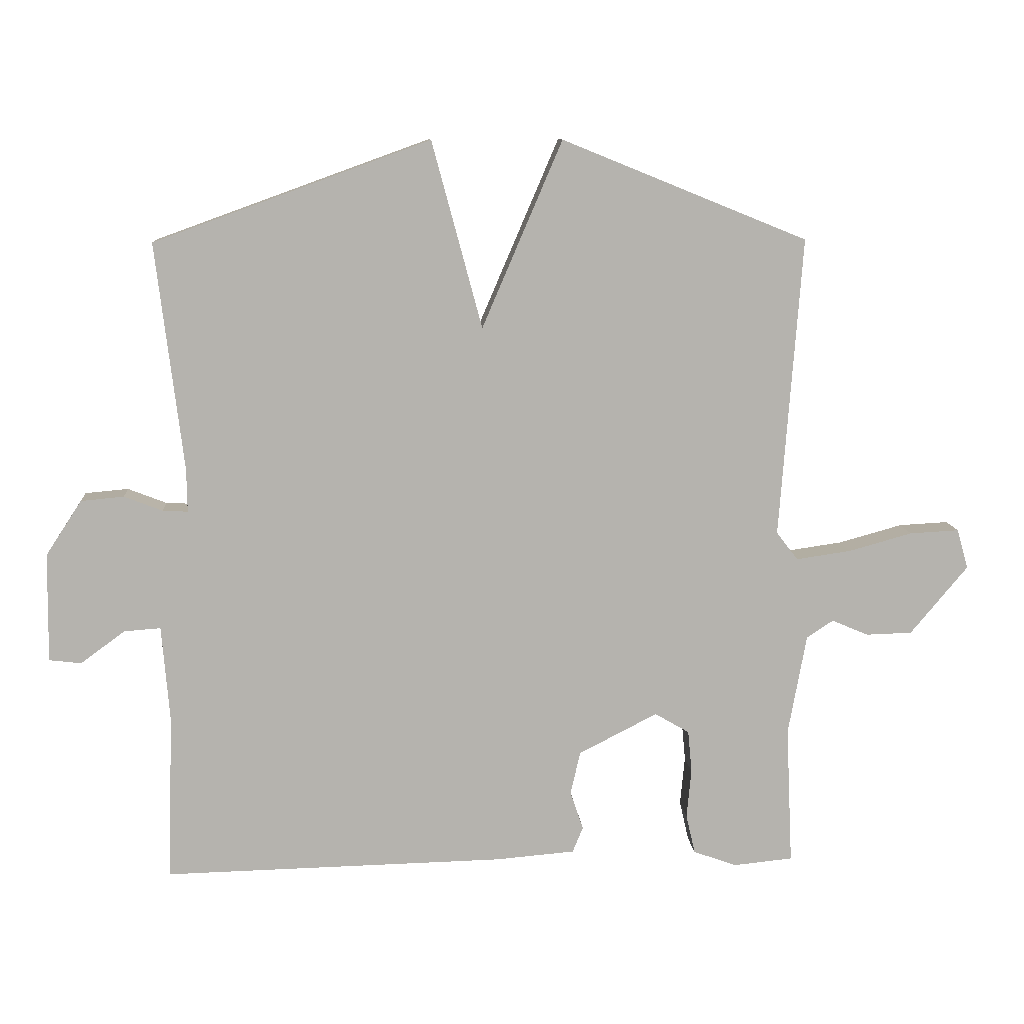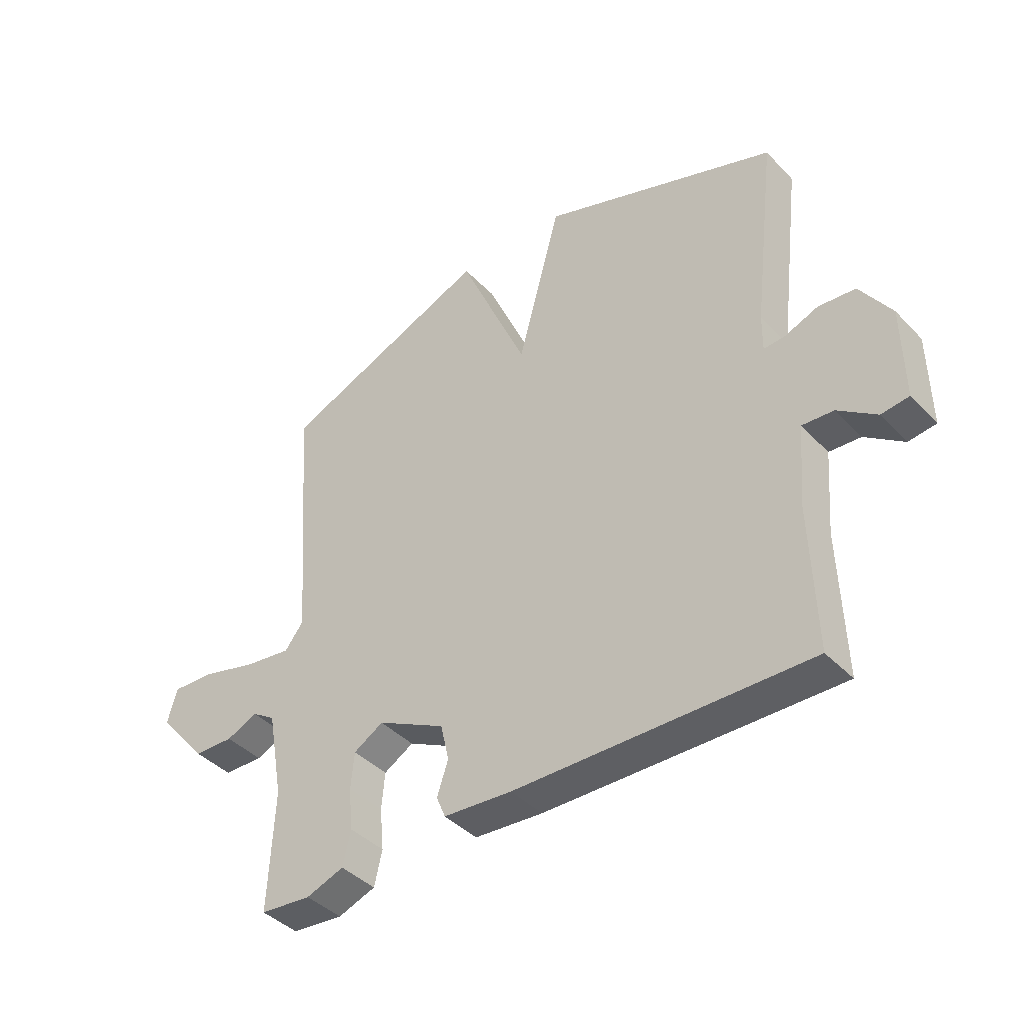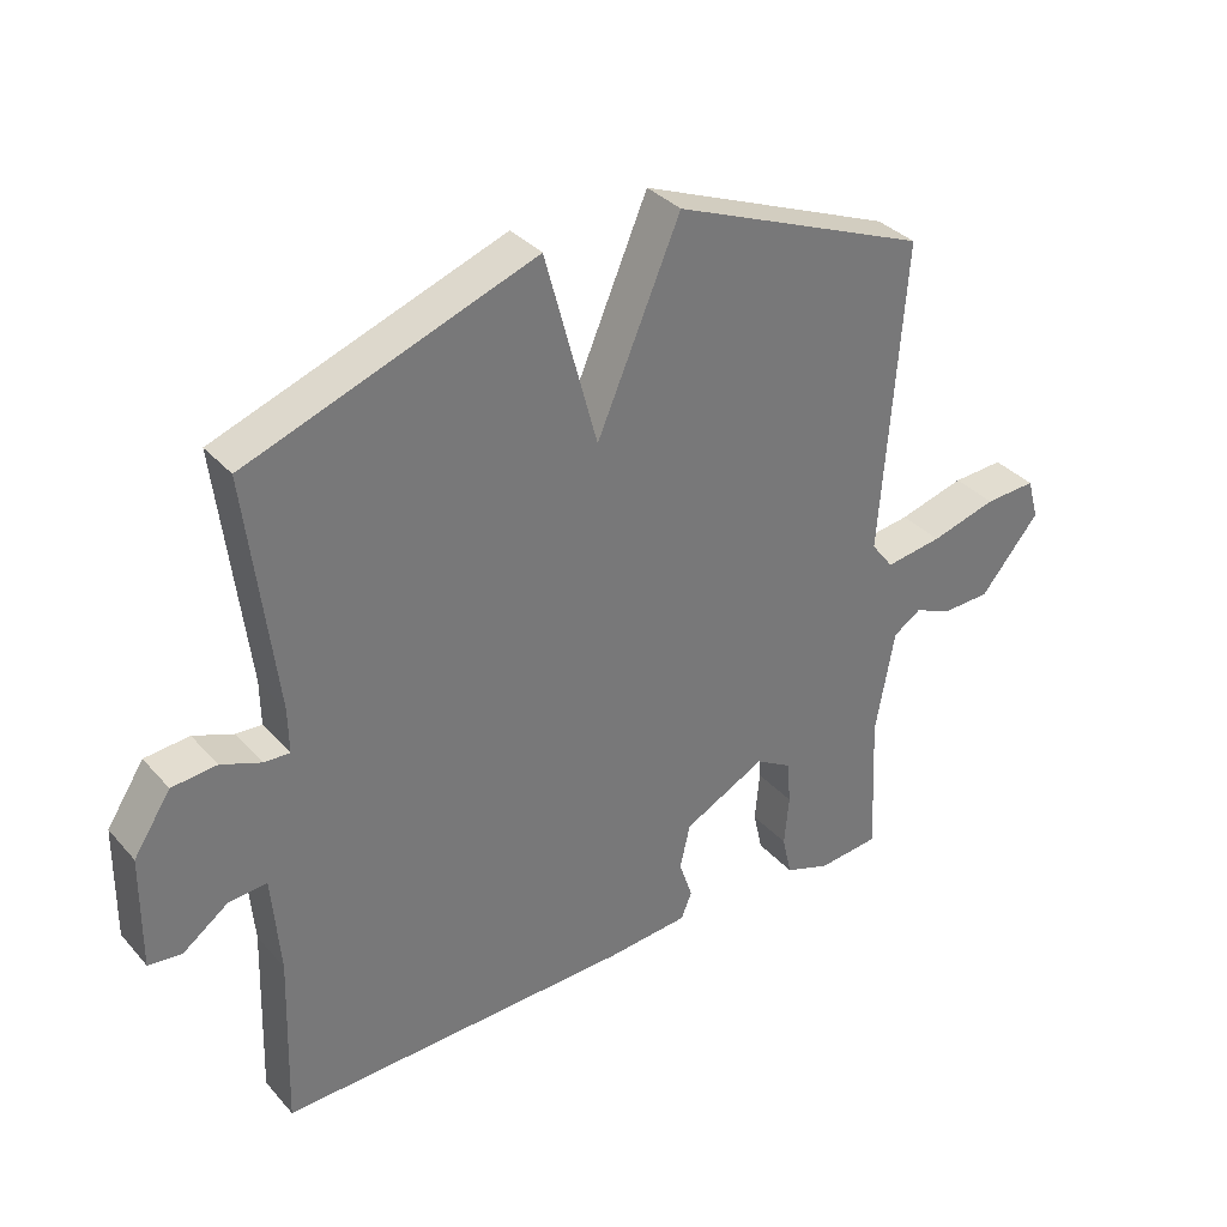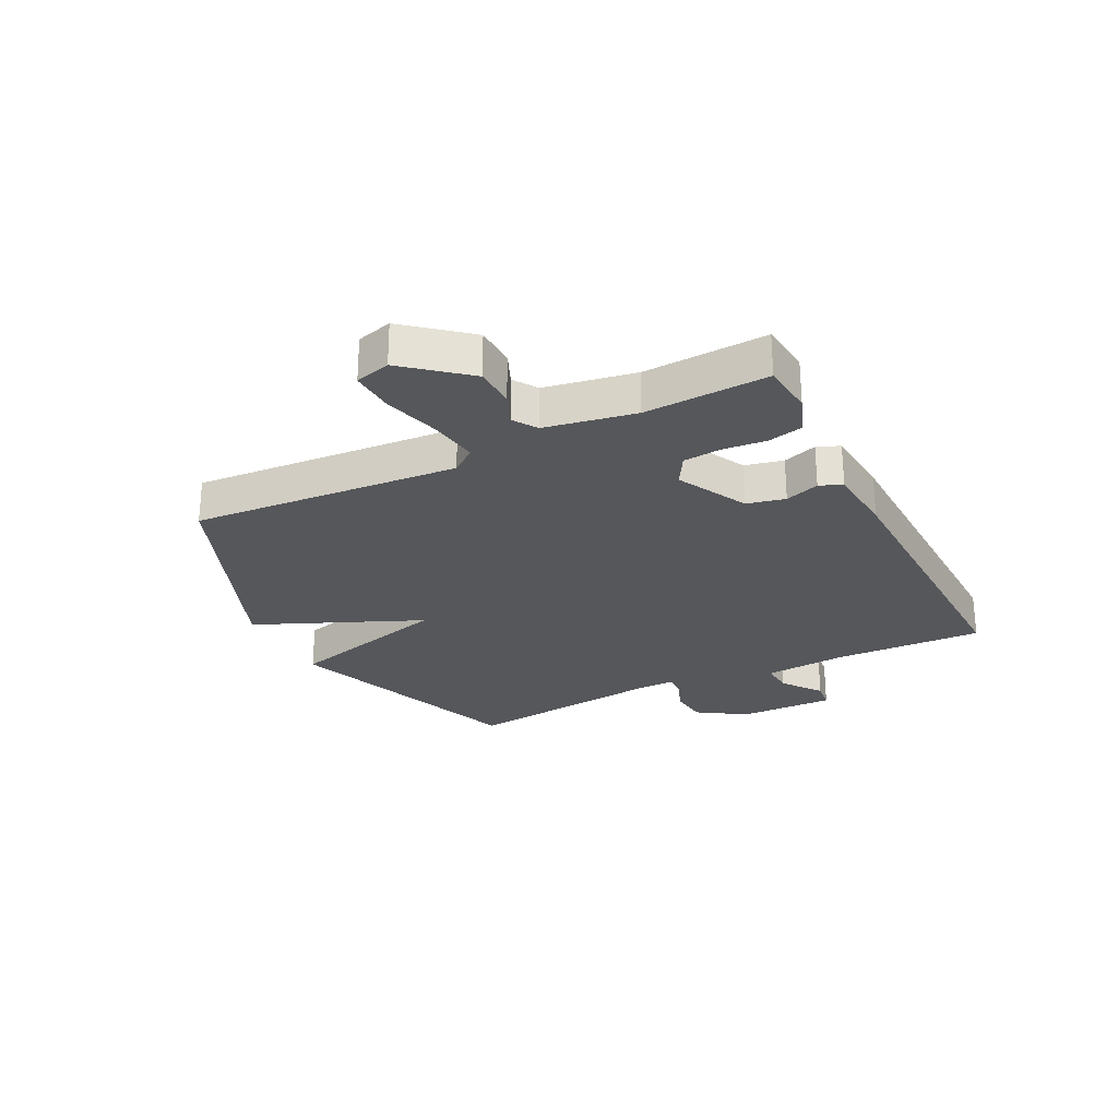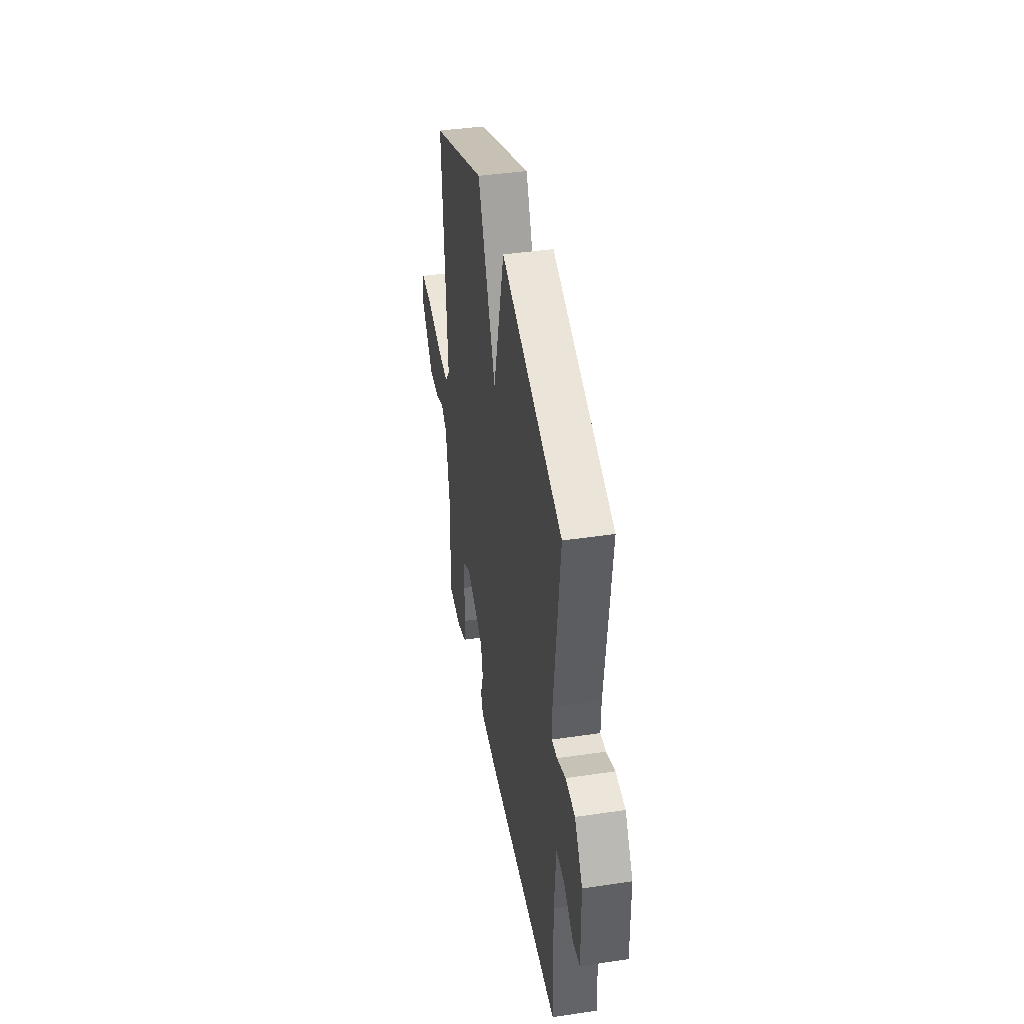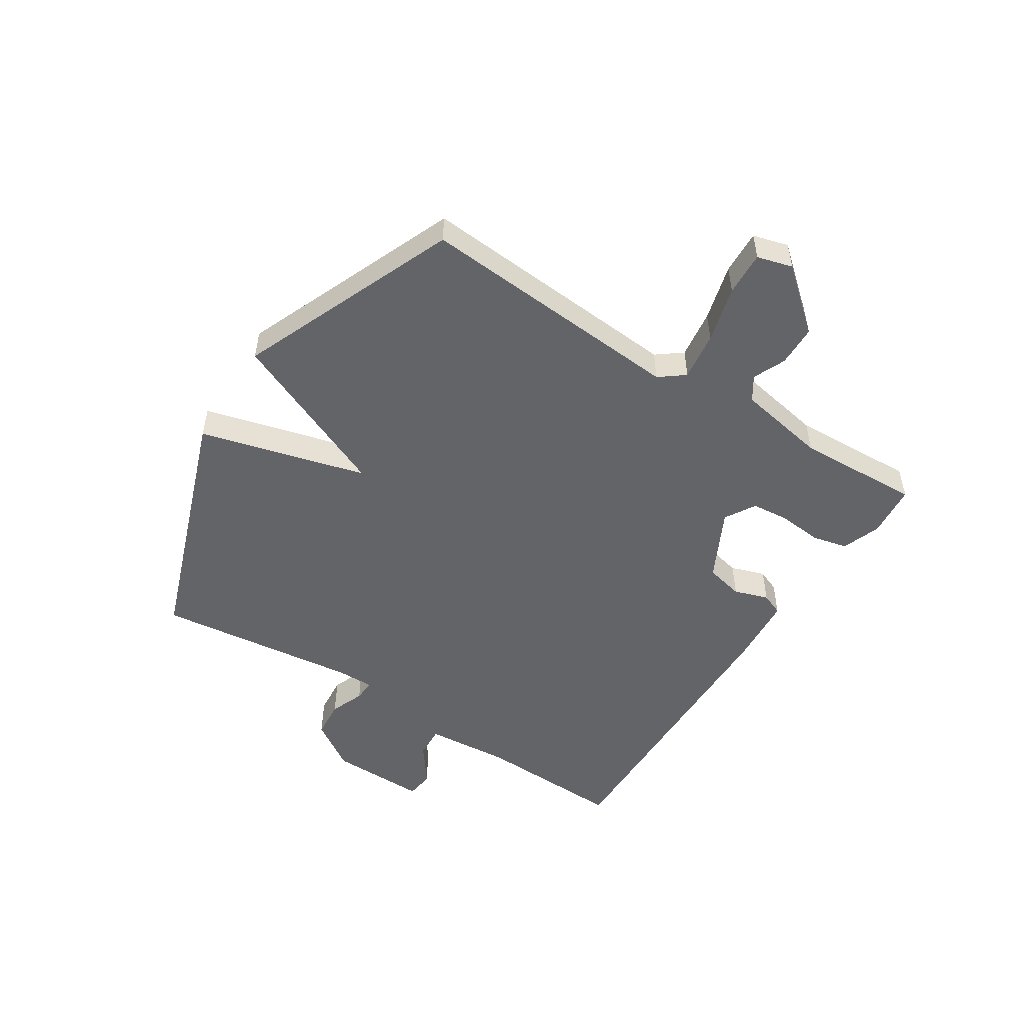
<metadata>
{"format":"obj","ext":"obj","renderer":"f3d","projection":"perspective","resolution":1024,"background":"white","views":[{"elev":10.4,"azim":-4.4,"up":"+Z"},{"elev":-41.4,"azim":-140.8,"up":"+Z"},{"elev":34.6,"azim":-35.1,"up":"+Z"},{"elev":-26.4,"azim":116.8,"up":"+Y"},{"elev":41.1,"azim":-100.3,"up":"+Z"},{"elev":-51.1,"azim":57.2,"up":"+Y"}]}
</metadata>
<code>
v 0.5 0.07 0.5
v 0.466 0.07 0.039
v 0.499 0.07 -0.004
v 0.583 0.07 0.008
v 0.681 0.07 0.035
v 0.757 0.07 0.039
v 0.774 0.07 -0.022
v 0.686 0.07 -0.127
v 0.615 0.07 -0.129
v 0.559 0.07 -0.105
v 0.518 0.07 -0.132
v 0.49 0.07 -0.287
v 0.5 0.07 -0.5
v 0.409 0.07 -0.509
v 0.342 0.07 -0.485
v 0.328 0.07 -0.424
v 0.335 0.07 -0.349
v 0.329 0.07 -0.284
v 0.276 0.07 -0.253
v 0.155 0.07 -0.315
v 0.14 0.07 -0.381
v 0.16 0.07 -0.44
v 0.144 0.07 -0.479
v 0.022 0.07 -0.489
v -0.5 0.07 -0.5
v -0.492 0.07 -0.244
v -0.504 0.07 -0.098
v -0.56 0.07 -0.102
v -0.628 0.07 -0.152
v -0.677 0.07 -0.146
v -0.675 0.07 0.021
v -0.62 0.07 0.105
v -0.554 0.07 0.111
v -0.495 0.07 0.088
v -0.457 0.07 0.086
v -0.458 0.07 0.152
v -0.5 0.07 0.5
v -0.077 0.07 0.653
v 0 0.07 0.367
v 0.123 0.07 0.653
v 0.5 0 0.5
v 0.466 0 0.039
v 0.499 0 -0.004
v 0.583 0 0.008
v 0.681 0 0.035
v 0.757 0 0.039
v 0.774 0 -0.022
v 0.686 0 -0.127
v 0.615 0 -0.129
v 0.559 0 -0.105
v 0.518 0 -0.132
v 0.49 0 -0.287
v 0.5 0 -0.5
v 0.409 0 -0.509
v 0.342 0 -0.485
v 0.328 0 -0.424
v 0.335 0 -0.349
v 0.329 0 -0.284
v 0.276 0 -0.253
v 0.155 0 -0.315
v 0.14 0 -0.381
v 0.16 0 -0.44
v 0.144 0 -0.479
v 0.022 0 -0.489
v -0.5 0 -0.5
v -0.492 0 -0.244
v -0.504 0 -0.098
v -0.56 0 -0.102
v -0.628 0 -0.152
v -0.677 0 -0.146
v -0.675 0 0.021
v -0.62 0 0.105
v -0.554 0 0.111
v -0.495 0 0.088
v -0.457 0 0.086
v -0.458 0 0.152
v -0.5 0 0.5
v -0.077 0 0.653
v 0 0 0.367
v 0.123 0 0.653
f 39 40 1 2
f 36 37 38 39
f 39 2 3
f 36 39 3
f 35 36 3
f 34 35 3
f 32 33 34
f 31 32 34
f 30 31 34
f 29 30 34
f 28 29 34
f 27 28 34 3
f 26 27 3
f 24 25 26
f 23 24 26
f 22 23 26
f 21 22 26
f 20 21 26
f 26 3 4
f 20 26 4
f 19 20 4
f 18 19 4 5
f 15 16 17
f 14 15 17
f 13 14 17
f 12 13 17
f 11 12 17 18
f 8 9 10
f 7 8 10
f 6 7 10
f 5 6 10
f 5 10 11
f 5 11 18
f 42 41 80 79
f 79 78 77 76
f 43 42 79
f 43 79 76
f 43 76 75
f 43 75 74
f 74 73 72
f 74 72 71
f 74 71 70
f 74 70 69
f 74 69 68
f 43 74 68 67
f 43 67 66
f 66 65 64
f 66 64 63
f 66 63 62
f 66 62 61
f 66 61 60
f 44 43 66
f 44 66 60
f 44 60 59
f 45 44 59 58
f 57 56 55
f 57 55 54
f 57 54 53
f 57 53 52
f 58 57 52 51
f 50 49 48
f 50 48 47
f 50 47 46
f 50 46 45
f 51 50 45
f 58 51 45
f 1 41 42 2
f 2 42 43 3
f 3 43 44 4
f 4 44 45 5
f 5 45 46 6
f 6 46 47 7
f 7 47 48 8
f 8 48 49 9
f 9 49 50 10
f 10 50 51 11
f 11 51 52 12
f 12 52 53 13
f 13 53 54 14
f 14 54 55 15
f 15 55 56 16
f 16 56 57 17
f 17 57 58 18
f 18 58 59 19
f 19 59 60 20
f 20 60 61 21
f 21 61 62 22
f 22 62 63 23
f 23 63 64 24
f 24 64 65 25
f 25 65 66 26
f 26 66 67 27
f 27 67 68 28
f 28 68 69 29
f 29 69 70 30
f 30 70 71 31
f 31 71 72 32
f 32 72 73 33
f 33 73 74 34
f 34 74 75 35
f 35 75 76 36
f 36 76 77 37
f 37 77 78 38
f 38 78 79 39
f 39 79 80 40
f 40 80 41 1

</code>
